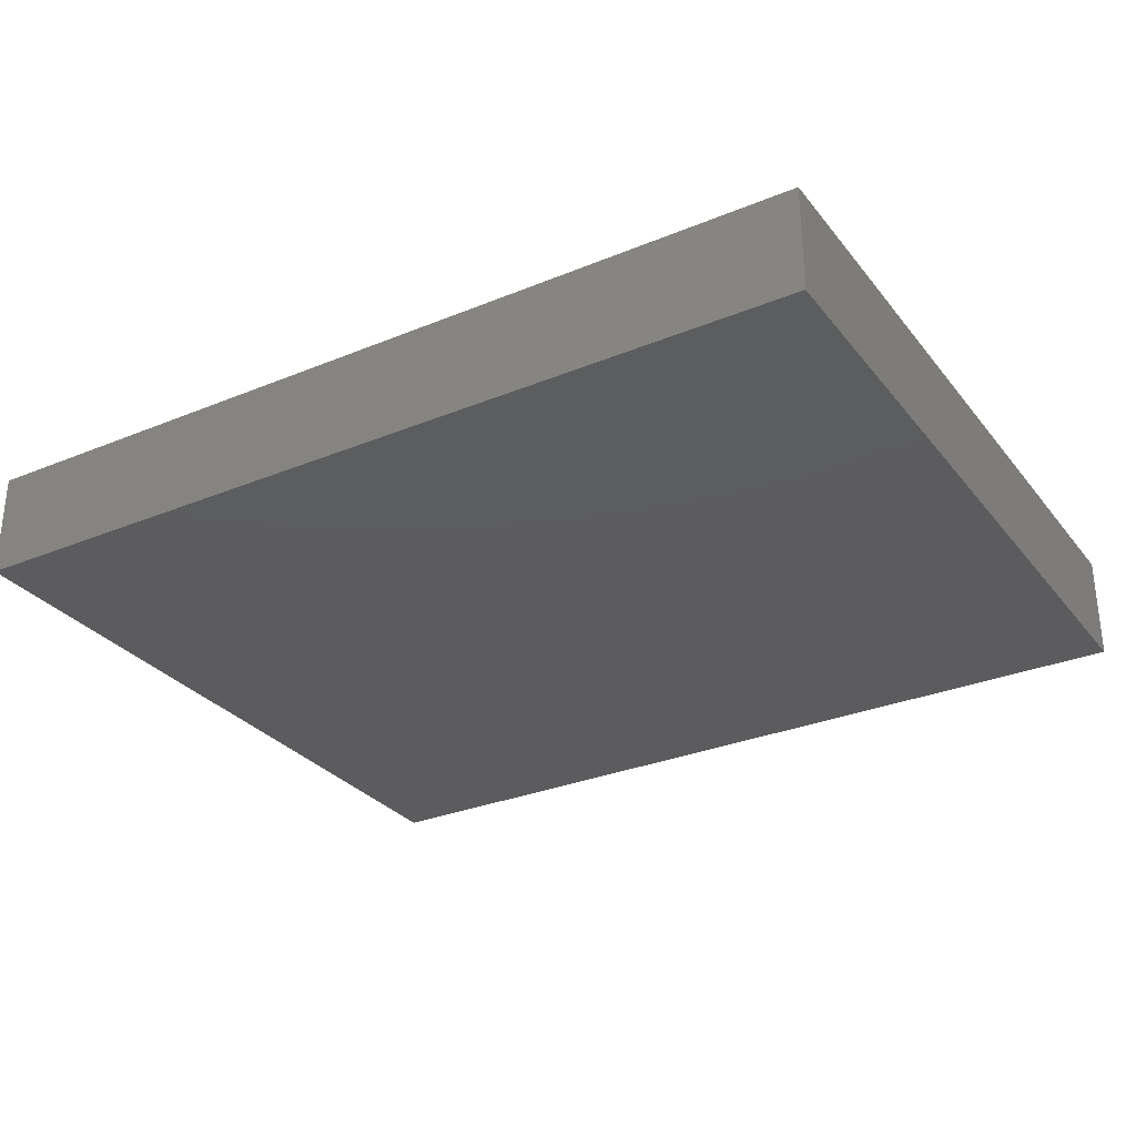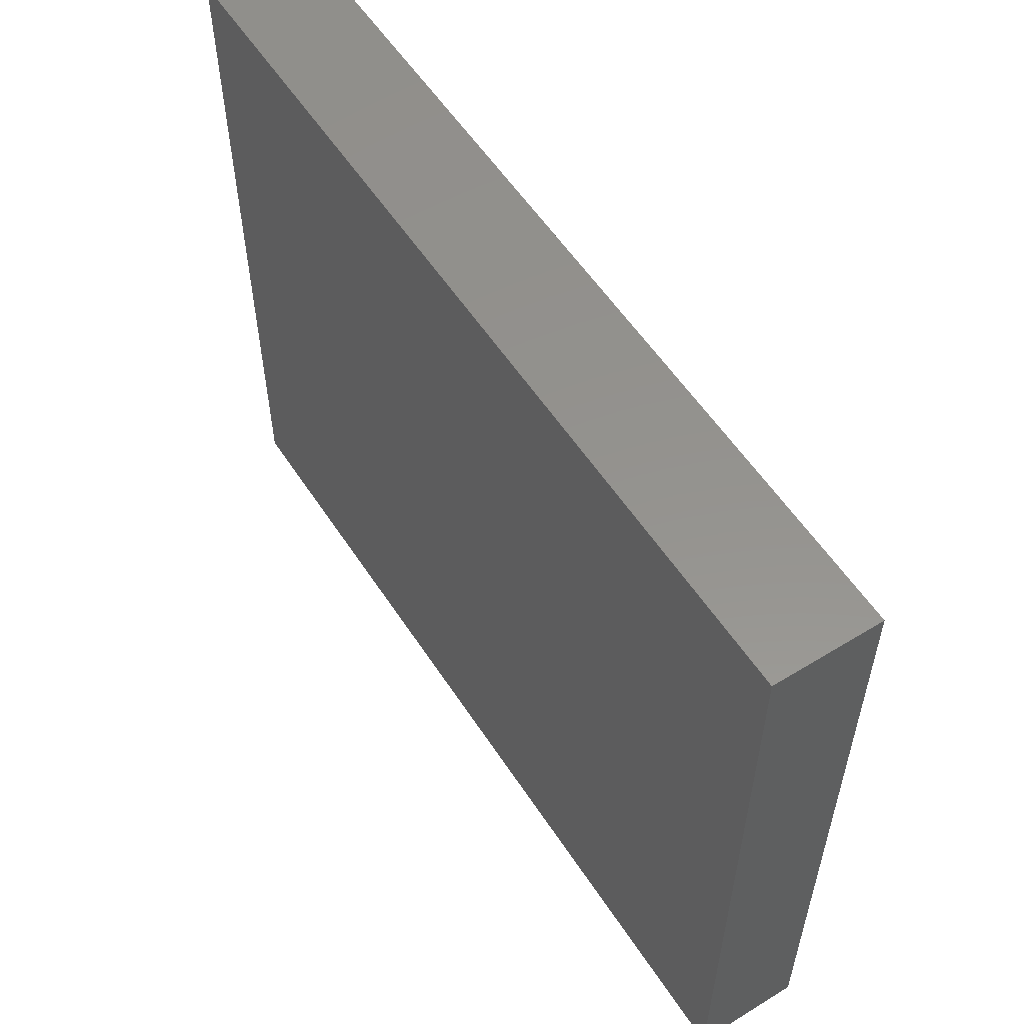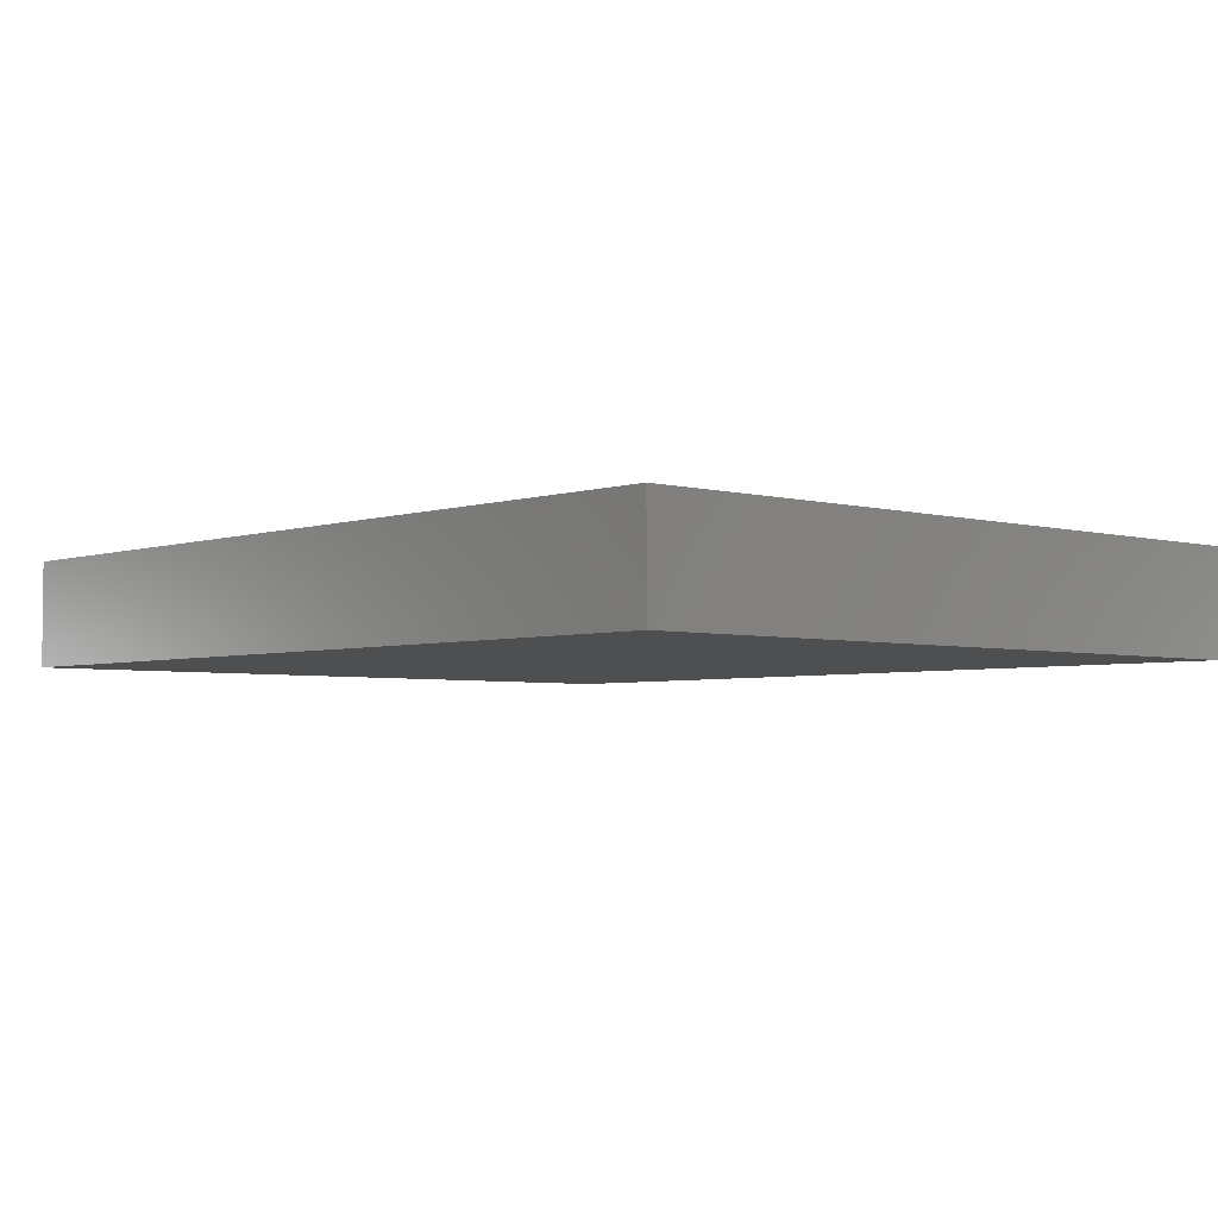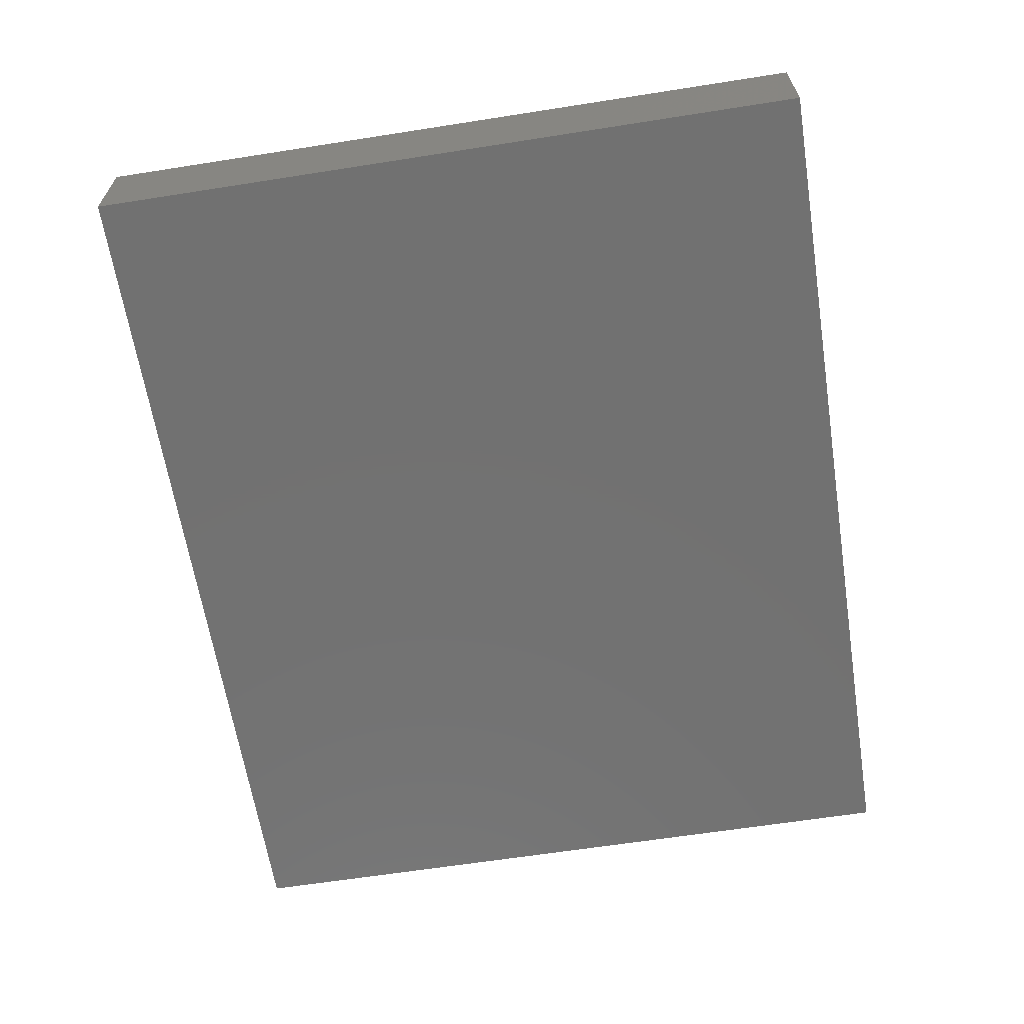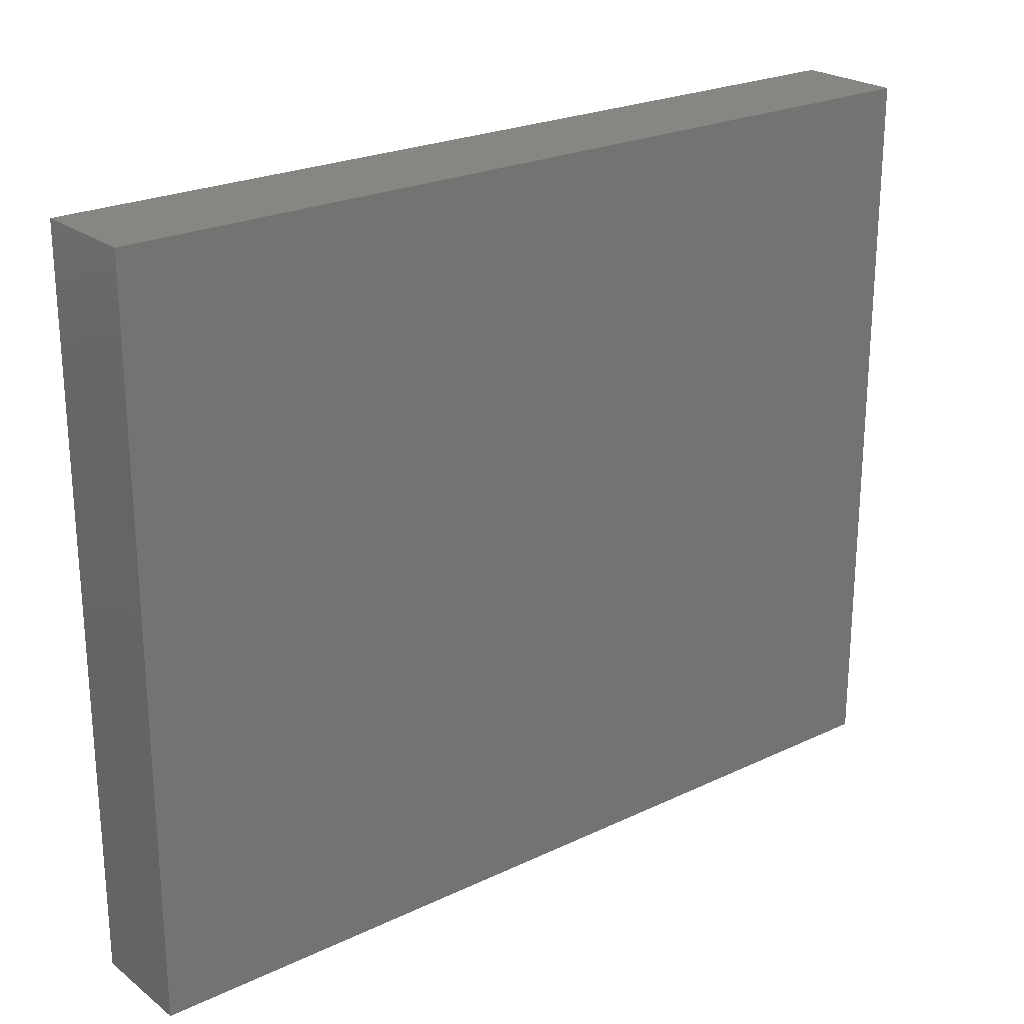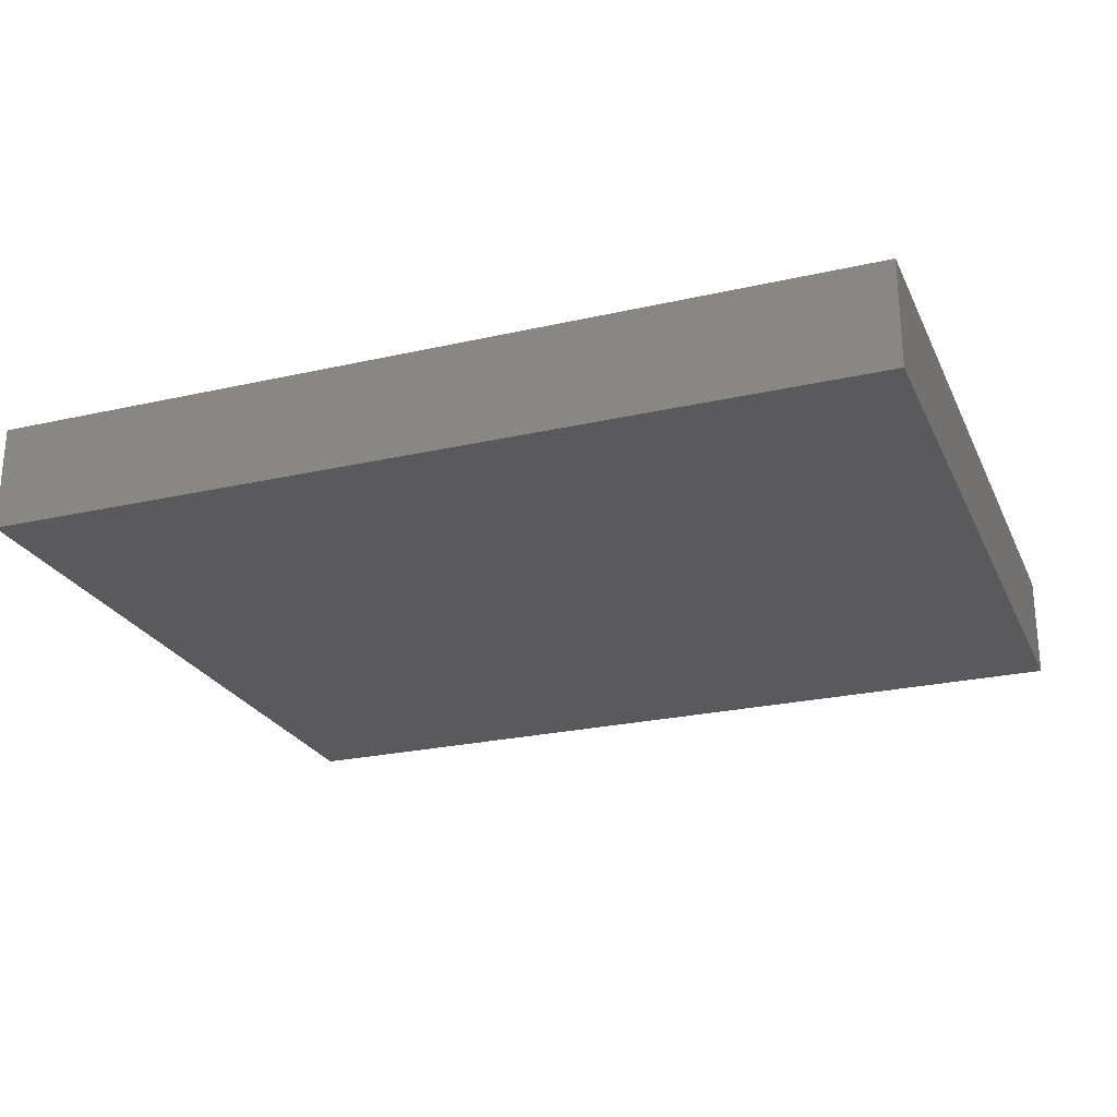
<metadata>
{"format":"stl","ext":"stl","renderer":"f3d","projection":"perspective","resolution":1024,"background":"white","views":[{"elev":-30.0,"azim":-149.0,"up":"+Z"},{"elev":56.2,"azim":-122.7,"up":"+Y"},{"elev":-3.8,"azim":-132.2,"up":"+Z"},{"elev":-63.6,"azim":-81.0,"up":"+Z"},{"elev":23.5,"azim":141.4,"up":"+Y"},{"elev":-24.6,"azim":20.5,"up":"+Z"}]}
</metadata>
<code>
# stl→obj: 180 verts, 356 faces
v -2 -2 0
v -2 92 13.7
v -2 92 0
v -2 -2 13.7
v 112 92 13.7
v 110 90 13.7
v 112 -2 13.7
v 0 90 13.7
v 0 0 13.7
v 110 0 13.7
v 112 92 0
v 112 -2 0
v 0 90 7.7
v 0 0 7.7
v 110 0 7.7
v 110 90 7.7
v 60.83 38.14 7.7
v 60.85 16.7 7.7
v 62.16 39.55 7.7
v 59.22 37.05 7.7
v 57.41 36.33 7.7
v 55.49 36.01 7.7
v 49.65 16.7 7.7
v 53.54 36.12 7.7
v 51.67 36.64 7.7
v 49.95 37.55 7.7
v 47.29 40.36 7.7
v 48.47 38.81 7.7
v 104 76.1 7.7
v 89.3 84.8 7.7
v 89.3 6 7.7
v 95.3 76.1 7.7
v 80.6 84.8 7.7
v 74.6 76.1 7.7
v 80.6 6 7.7
v 65.9 76.1 7.7
v 64 45 7.7
v 65.9 6 7.7
v 63.79 46.93 7.7
v 63.17 48.78 7.7
v 62.16 50.45 7.7
v 60.83 51.86 7.7
v 59.22 52.95 7.7
v 57.41 53.67 7.7
v 55.49 53.99 7.7
v 44.1 76.1 7.7
v 53.54 53.88 7.7
v 51.67 53.36 7.7
v 49.95 52.45 7.7
v 48.47 51.19 7.7
v 46.05 45.97 7.7
v 46.05 44.03 7.7
v 46.47 47.87 7.7
v 47.29 49.64 7.7
v 29.4 84.8 7.7
v 29.4 6 7.7
v 35.4 76.1 7.7
v 20.7 84.8 7.7
v 14.7 76.1 7.7
v 20.7 6 7.7
v 6 76.1 7.7
v 104 6 7.7
v 95.3 6 7.7
v 74.6 6 7.7
v 63.79 43.07 7.7
v 63.17 41.22 7.7
v 60.85 6 7.7
v 49.65 6 7.7
v 44.1 6 7.7
v 46.47 42.13 7.7
v 35.4 6 7.7
v 14.7 6 7.7
v 6 6 7.7
v 6 76.1 5
v 6 6 5
v 14.7 6 5
v 14.7 76.1 5
v 20.7 84.8 5
v 20.7 6 5
v 29.4 6 5
v 29.4 84.8 5
v 35.4 76.1 5
v 35.4 6 5
v 44.1 6 5
v 44.1 76.1 5
v 95.3 76.1 5
v 95.3 6 5
v 104 6 5
v 104 76.1 5
v 80.6 84.8 5
v 80.6 6 5
v 89.3 6 5
v 89.3 84.8 5
v 65.9 76.1 5
v 65.9 6 5
v 74.6 6 5
v 74.6 76.1 5
v 49.65 16.7 3
v 49.65 6 3
v 60.85 6 3
v 60.85 16.7 3
v 64 45 13.7
v 63.79 46.93 13.7
v 46.47 47.87 13.7
v 46.05 45.97 13.7
v 63.17 48.78 13.7
v 62.16 50.45 13.7
v 55.49 53.99 13.7
v 57.41 53.67 13.7
v 59.22 52.95 13.7
v 51.67 53.36 13.7
v 53.54 53.88 13.7
v 47.29 49.64 13.7
v 59.22 37.05 13.7
v 57.41 36.33 13.7
v 60.83 51.86 13.7
v 46.05 44.03 13.7
v 48.47 51.19 13.7
v 49.95 52.45 13.7
v 63.17 41.22 13.7
v 63.79 43.07 13.7
v 46.47 42.13 13.7
v 60.83 38.14 13.7
v 62.16 39.55 13.7
v 62.7 45 13.7
v 62.46 46.91 13.7
v 62.46 43.09 13.7
v 61.75 48.71 13.7
v 60.61 50.27 13.7
v 59.13 51.5 13.7
v 57.38 52.32 13.7
v 55.48 52.68 13.7
v 53.56 52.56 13.7
v 51.72 51.97 13.7
v 50.09 50.93 13.7
v 48.77 49.53 13.7
v 47.84 47.83 13.7
v 47.36 45.97 13.7
v 61.75 41.29 13.7
v 60.61 39.73 13.7
v 59.13 38.5 13.7
v 57.38 37.68 13.7
v 55.48 37.32 13.7
v 55.49 36.01 13.7
v 53.54 36.12 13.7
v 53.56 37.44 13.7
v 51.67 36.64 13.7
v 51.72 38.03 13.7
v 49.95 37.55 13.7
v 50.09 39.07 13.7
v 48.47 38.81 13.7
v 48.77 40.47 13.7
v 47.29 40.36 13.7
v 47.84 42.17 13.7
v 47.36 44.03 13.7
v 61.75 48.71 9.7
v 60.61 50.27 9.7
v 62.7 45 9.7
v 62.46 46.91 9.7
v 47.36 44.03 9.7
v 47.84 42.17 9.7
v 59.13 51.5 9.7
v 50.09 50.93 9.7
v 51.72 51.97 9.7
v 48.77 49.53 9.7
v 59.13 38.5 9.7
v 57.38 37.68 9.7
v 53.56 52.56 9.7
v 55.48 52.68 9.7
v 57.38 52.32 9.7
v 47.36 45.97 9.7
v 47.84 47.83 9.7
v 51.72 38.03 9.7
v 50.09 39.07 9.7
v 48.77 40.47 9.7
v 60.61 39.73 9.7
v 61.75 41.29 9.7
v 62.46 43.09 9.7
v 55.48 37.32 9.7
v 53.56 37.44 9.7
f 1 2 3
f 2 1 4
f 5 6 7
f 5 8 6
f 8 2 9
f 2 8 5
f 10 7 6
f 9 7 10
f 9 4 7
f 4 9 2
f 7 11 5
f 11 7 12
f 11 2 5
f 2 11 3
f 1 11 12
f 11 1 3
f 1 7 4
f 7 1 12
f 9 13 8
f 13 9 14
f 15 6 16
f 6 15 10
f 13 6 8
f 6 13 16
f 17 18 19
f 20 18 17
f 21 18 20
f 22 18 21
f 23 22 24
f 23 24 25
f 23 25 26
f 22 23 18
f 27 23 28
f 28 23 26
f 16 29 15
f 30 29 16
f 31 32 30
f 29 30 32
f 16 33 30
f 33 34 35
f 33 36 34
f 36 37 38
f 36 39 37
f 36 40 39
f 36 41 40
f 36 42 41
f 36 43 42
f 36 44 43
f 36 45 44
f 46 45 36
f 45 46 47
f 47 46 48
f 48 46 49
f 49 46 50
f 51 46 52
f 53 46 51
f 54 46 53
f 50 46 54
f 33 46 36
f 55 46 33
f 56 57 55
f 46 55 57
f 16 55 33
f 13 55 16
f 58 59 60
f 58 61 59
f 14 61 13
f 58 13 61
f 55 13 58
f 62 15 29
f 63 15 62
f 32 31 63
f 31 15 63
f 35 15 31
f 64 35 34
f 64 15 35
f 38 15 64
f 65 38 37
f 66 38 65
f 18 66 19
f 66 18 38
f 67 38 18
f 67 15 38
f 68 15 67
f 23 27 69
f 69 27 70
f 69 70 52
f 69 52 46
f 23 69 68
f 14 68 69
f 14 69 71
f 57 56 71
f 14 71 56
f 14 56 60
f 72 60 59
f 14 60 72
f 14 72 73
f 68 14 15
f 61 14 73
f 15 9 10
f 9 15 14
f 73 74 61
f 74 73 75
f 76 59 77
f 59 76 72
f 74 59 61
f 59 74 77
f 74 76 77
f 76 74 75
f 76 73 72
f 73 76 75
f 60 78 58
f 78 60 79
f 80 55 81
f 55 80 56
f 78 80 81
f 80 78 79
f 80 60 56
f 60 80 79
f 78 55 58
f 55 78 81
f 71 82 57
f 82 71 83
f 84 46 85
f 46 84 69
f 82 84 85
f 84 82 83
f 84 71 69
f 71 84 83
f 82 46 57
f 46 82 85
f 63 86 32
f 86 63 87
f 88 29 89
f 29 88 62
f 86 88 89
f 88 86 87
f 88 63 62
f 63 88 87
f 86 29 32
f 29 86 89
f 35 90 33
f 90 35 91
f 92 30 93
f 30 92 31
f 90 92 93
f 92 90 91
f 92 35 31
f 35 92 91
f 90 30 33
f 30 90 93
f 38 94 36
f 94 38 95
f 96 34 97
f 34 96 64
f 94 34 36
f 34 94 97
f 94 96 97
f 96 94 95
f 96 38 64
f 38 96 95
f 68 98 23
f 98 68 99
f 100 18 101
f 18 100 67
f 98 100 101
f 100 98 99
f 100 68 67
f 68 100 99
f 98 18 23
f 18 98 101
f 102 39 103
f 39 102 37
f 51 104 53
f 104 51 105
f 106 41 107
f 41 106 40
f 103 40 106
f 40 103 39
f 44 108 109
f 108 44 45
f 43 109 110
f 109 43 44
f 47 111 112
f 111 47 48
f 53 113 54
f 113 53 104
f 21 114 115
f 114 21 20
f 107 42 116
f 42 107 41
f 45 112 108
f 112 45 47
f 42 110 116
f 110 42 43
f 52 105 51
f 105 52 117
f 54 118 50
f 118 54 113
f 48 119 111
f 119 48 49
f 49 118 119
f 118 49 50
f 120 65 121
f 65 120 66
f 70 117 52
f 117 70 122
f 123 19 124
f 19 123 17
f 121 37 102
f 37 121 65
f 125 102 103
f 126 103 106
f 102 125 121
f 127 121 125
f 103 126 125
f 128 106 107
f 106 128 126
f 129 107 116
f 107 129 128
f 130 116 110
f 116 130 129
f 131 110 109
f 110 131 130
f 132 109 108
f 109 132 131
f 112 132 108
f 132 112 133
f 111 133 112
f 133 111 134
f 119 134 111
f 134 119 135
f 118 135 119
f 135 118 136
f 113 136 118
f 136 113 137
f 137 104 138
f 104 137 113
f 121 127 120
f 139 120 127
f 120 139 124
f 140 124 139
f 124 140 123
f 141 123 140
f 123 141 114
f 142 114 141
f 114 142 115
f 143 115 142
f 115 143 144
f 145 143 146
f 143 145 144
f 147 146 148
f 146 147 145
f 149 148 150
f 148 149 147
f 151 150 152
f 150 151 149
f 153 152 154
f 122 154 155
f 152 153 151
f 105 138 104
f 138 105 155
f 154 122 153
f 117 155 105
f 155 117 122
f 20 123 114
f 123 20 17
f 28 153 27
f 153 28 151
f 27 122 70
f 122 27 153
f 28 149 151
f 149 28 26
f 24 144 145
f 144 24 22
f 22 115 144
f 115 22 21
f 124 66 120
f 66 124 19
f 26 147 149
f 147 26 25
f 25 145 147
f 145 25 24
f 156 129 157
f 129 156 128
f 158 126 159
f 126 158 125
f 154 160 155
f 160 154 161
f 162 129 130
f 129 162 157
f 163 134 135
f 134 163 164
f 136 163 135
f 163 136 165
f 166 142 141
f 142 166 167
f 159 128 156
f 128 159 126
f 168 132 133
f 132 168 169
f 170 130 131
f 130 170 162
f 155 171 138
f 171 155 160
f 137 165 136
f 165 137 172
f 164 133 134
f 133 164 168
f 173 150 148
f 150 173 174
f 152 161 154
f 161 152 175
f 176 139 177
f 139 176 140
f 169 131 132
f 131 169 170
f 138 172 137
f 172 138 171
f 178 125 158
f 125 178 127
f 159 178 158
f 156 178 159
f 156 177 178
f 157 177 156
f 157 176 177
f 162 176 157
f 162 166 176
f 170 166 162
f 170 167 166
f 169 167 170
f 169 179 167
f 168 179 169
f 168 180 179
f 164 180 168
f 164 173 180
f 163 173 164
f 163 174 173
f 165 174 163
f 165 175 174
f 172 175 165
f 172 161 175
f 171 161 172
f 161 171 160
f 150 175 152
f 175 150 174
f 176 141 140
f 141 176 166
f 177 127 178
f 127 177 139
f 167 143 142
f 143 167 179
f 179 146 143
f 146 179 180
f 180 148 146
f 148 180 173

</code>
